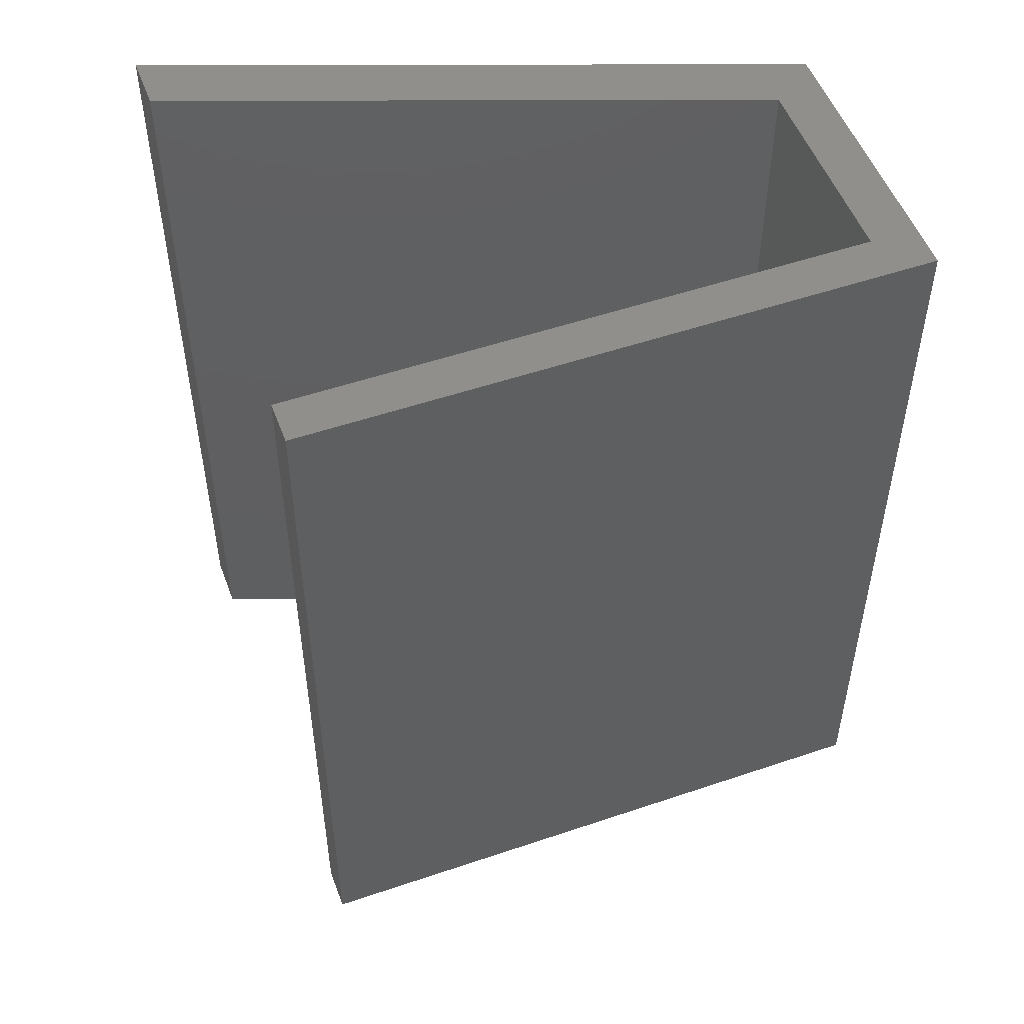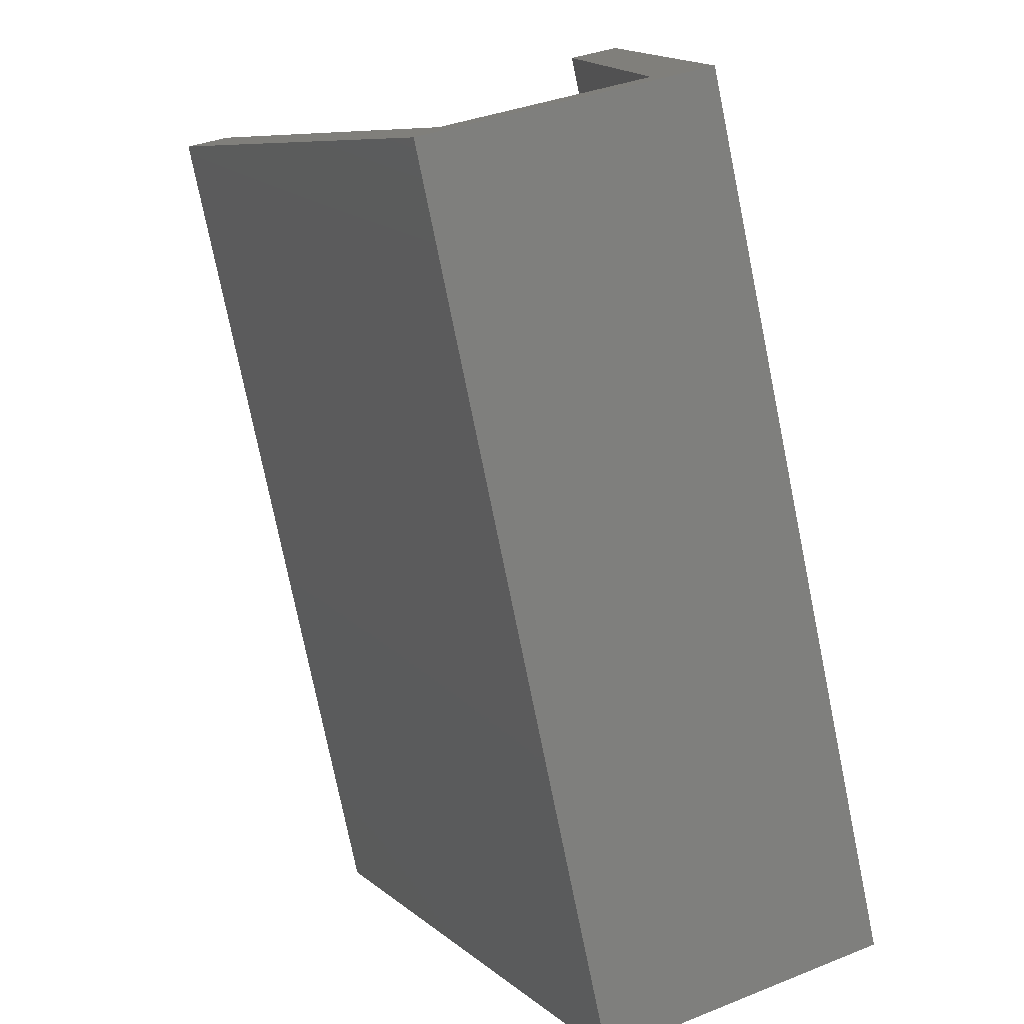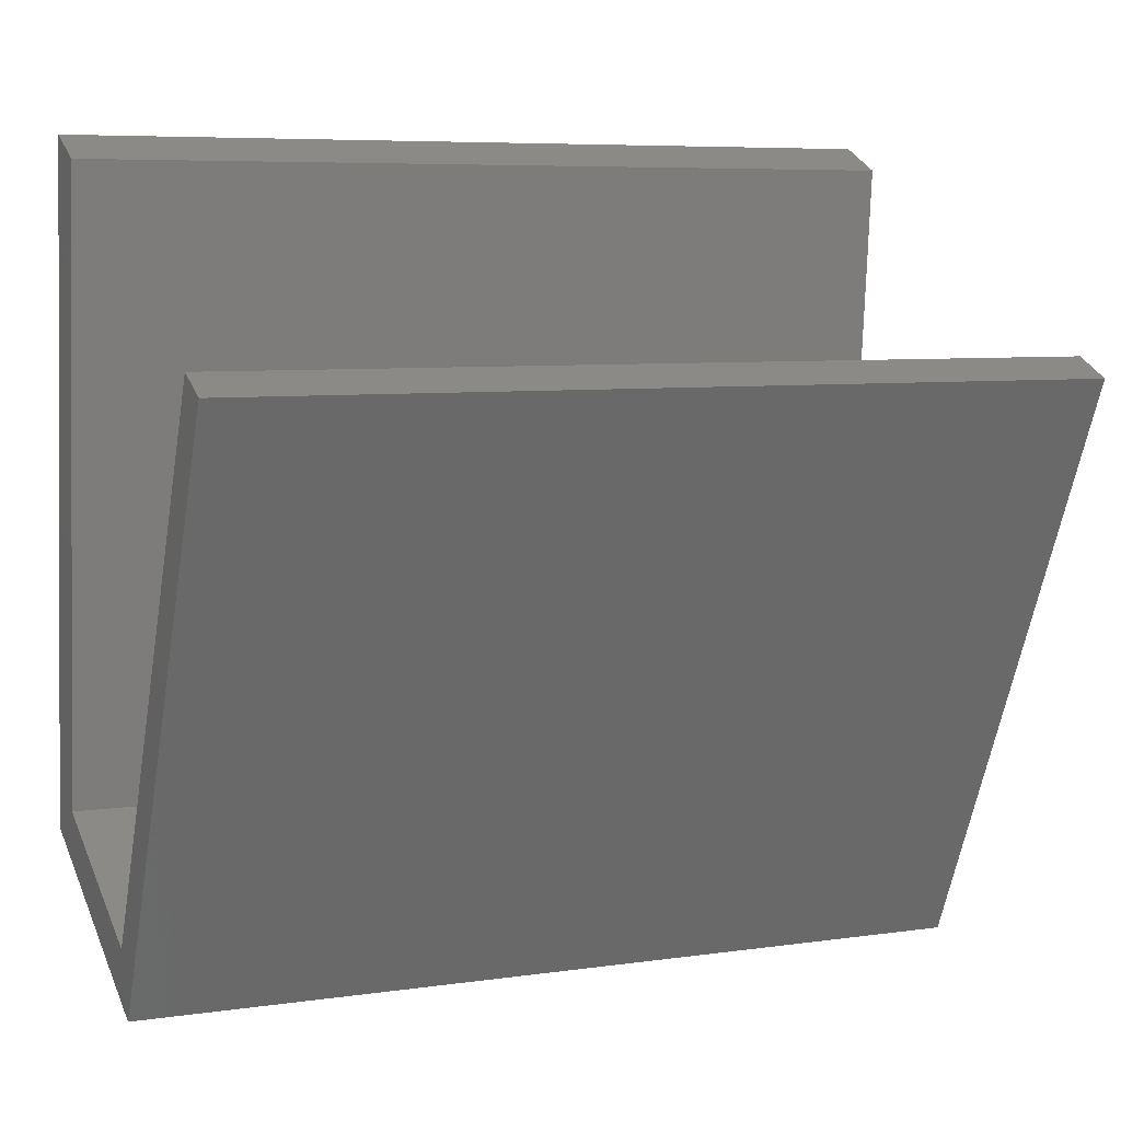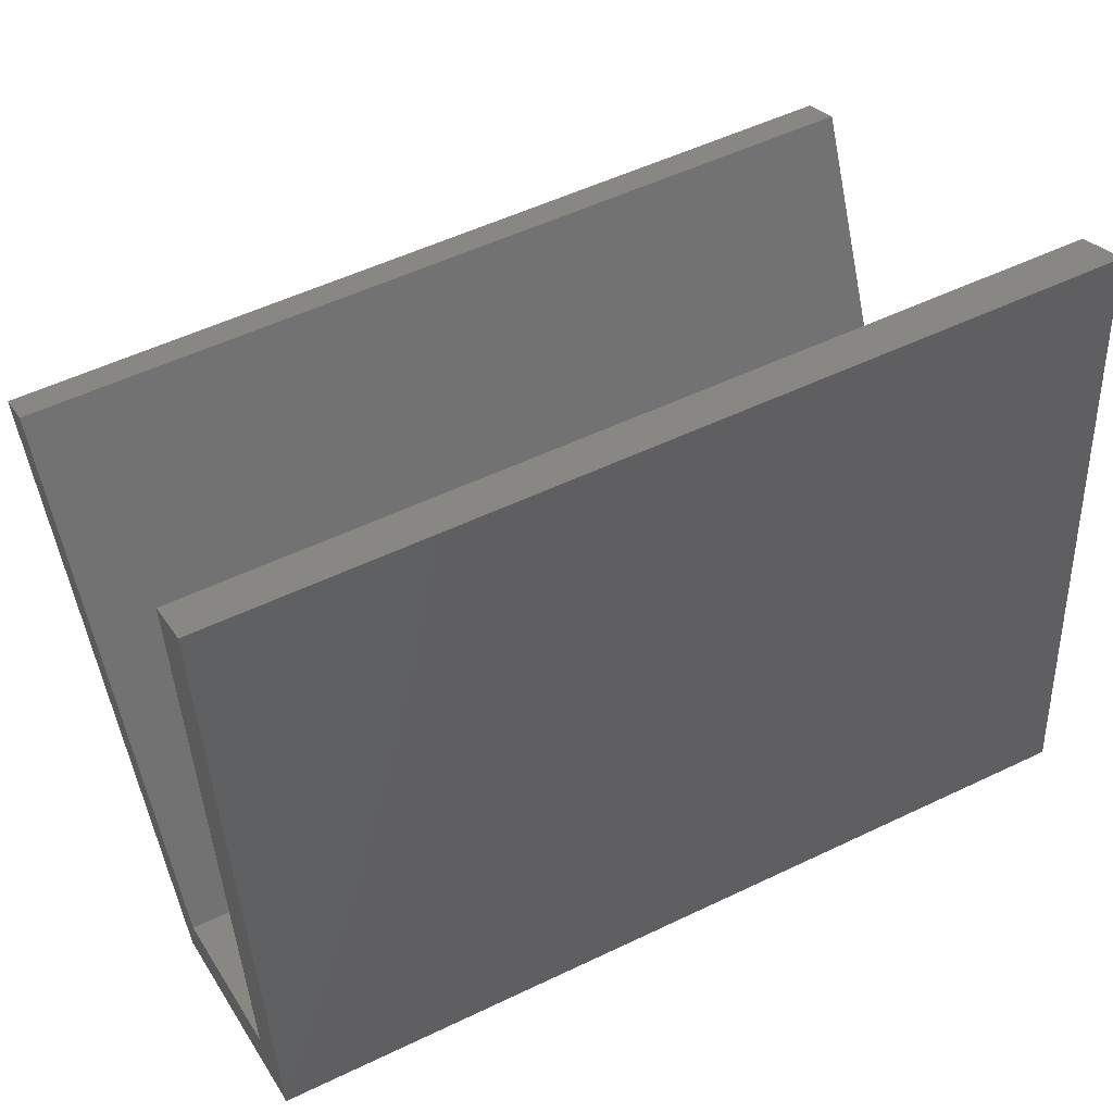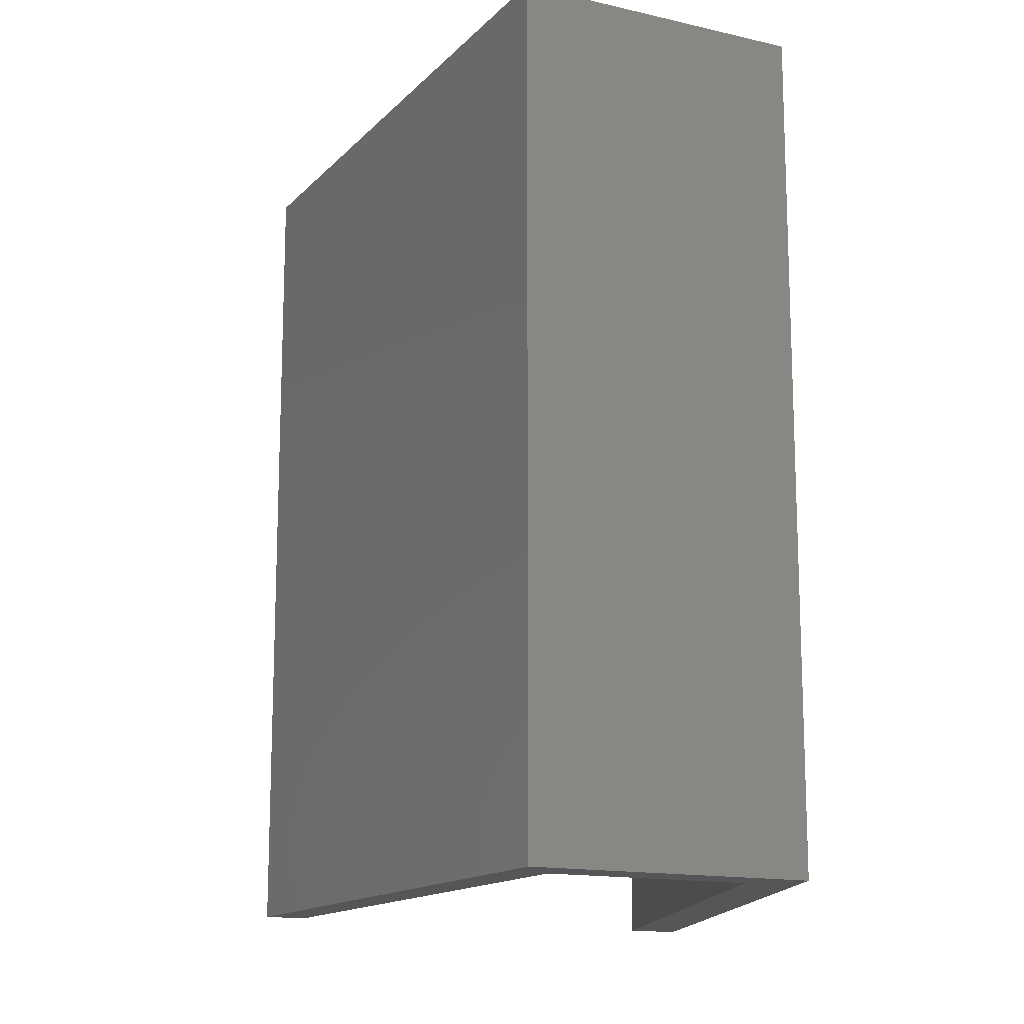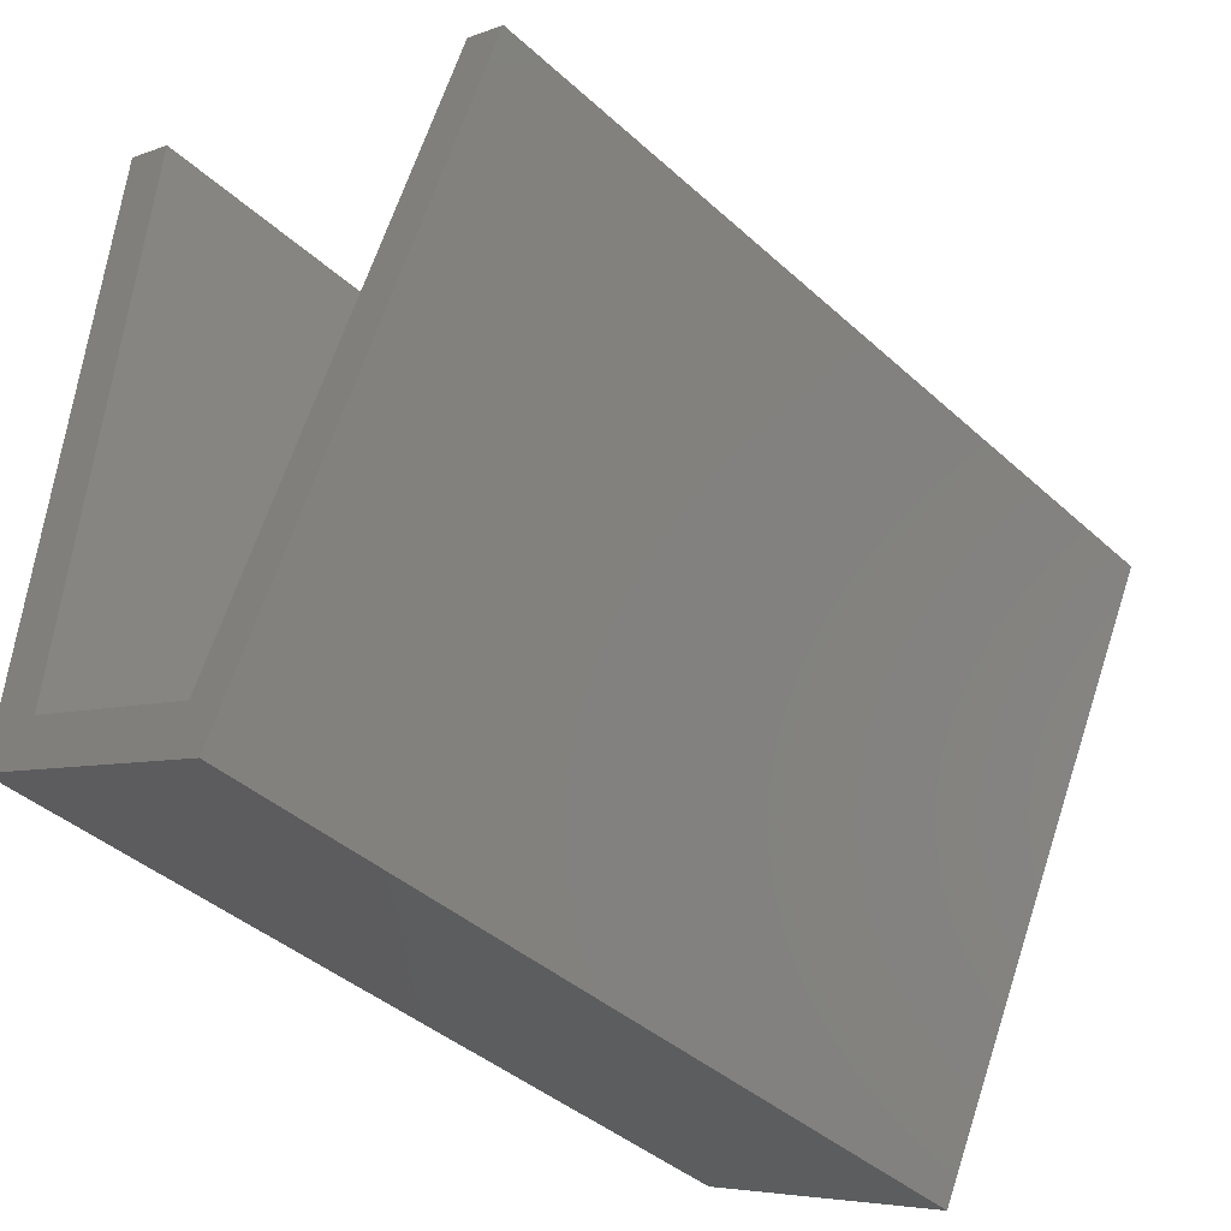
<metadata>
{"format":"stl","ext":"stl","renderer":"f3d","projection":"perspective","resolution":1024,"background":"white","views":[{"elev":52.0,"azim":95.0,"up":"+Y"},{"elev":-76.7,"azim":-168.5,"up":"+Z"},{"elev":6.6,"azim":66.7,"up":"+Z"},{"elev":52.9,"azim":-117.3,"up":"+Z"},{"elev":-14.5,"azim":178.3,"up":"+Y"},{"elev":-40.9,"azim":42.3,"up":"+Z"}]}
</metadata>
<code>
# stl→obj: 16 verts, 28 faces
v -0.1756 -9.989e-10 -0.03052
v -0.1663 -1.077e-09 -0.05988
v -0.03846 -5.379e-10 0.2119
v -0.1663 0.4 -0.05988
v -0.05735 -5.004e-10 0.2207
v -0.03846 0.4 0.2119
v -0.2918 -8.28e-10 -0.0008254
v -0.2918 0.4 -0.0008254
v -0.239 -1.401e-10 0.3062
v -0.2632 -9.2e-11 0.3176
v -0.2632 0.4 0.3176
v -0.2654 -8.207e-10 0.01175
v -0.239 0.4 0.3062
v -0.2654 0.4 0.01175
v -0.1756 0.4 -0.03052
v -0.05735 0.4 0.2207
f 1 2 3
f 4 3 2
f 5 1 3
f 6 5 3
f 4 6 3
f 1 7 2
f 8 2 7
f 4 2 8
f 9 10 7
f 11 7 10
f 12 9 7
f 1 12 7
f 8 7 11
f 13 10 9
f 11 10 13
f 14 9 12
f 13 9 14
f 15 12 1
f 14 12 15
f 16 1 5
f 15 1 16
f 16 5 6
f 4 16 6
f 4 15 16
f 4 14 15
f 11 13 14
f 8 11 14
f 4 8 14

</code>
